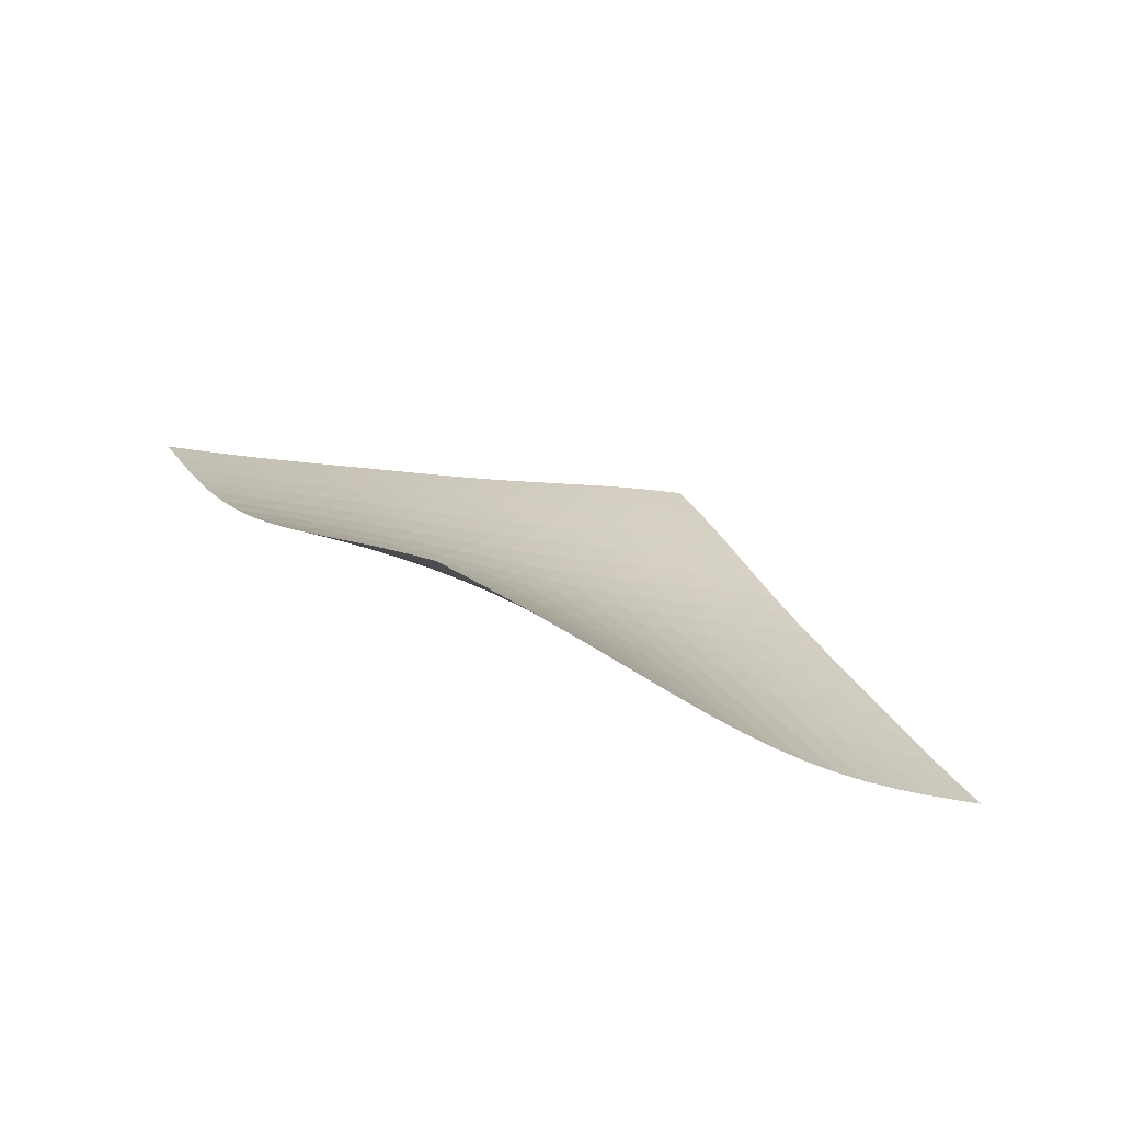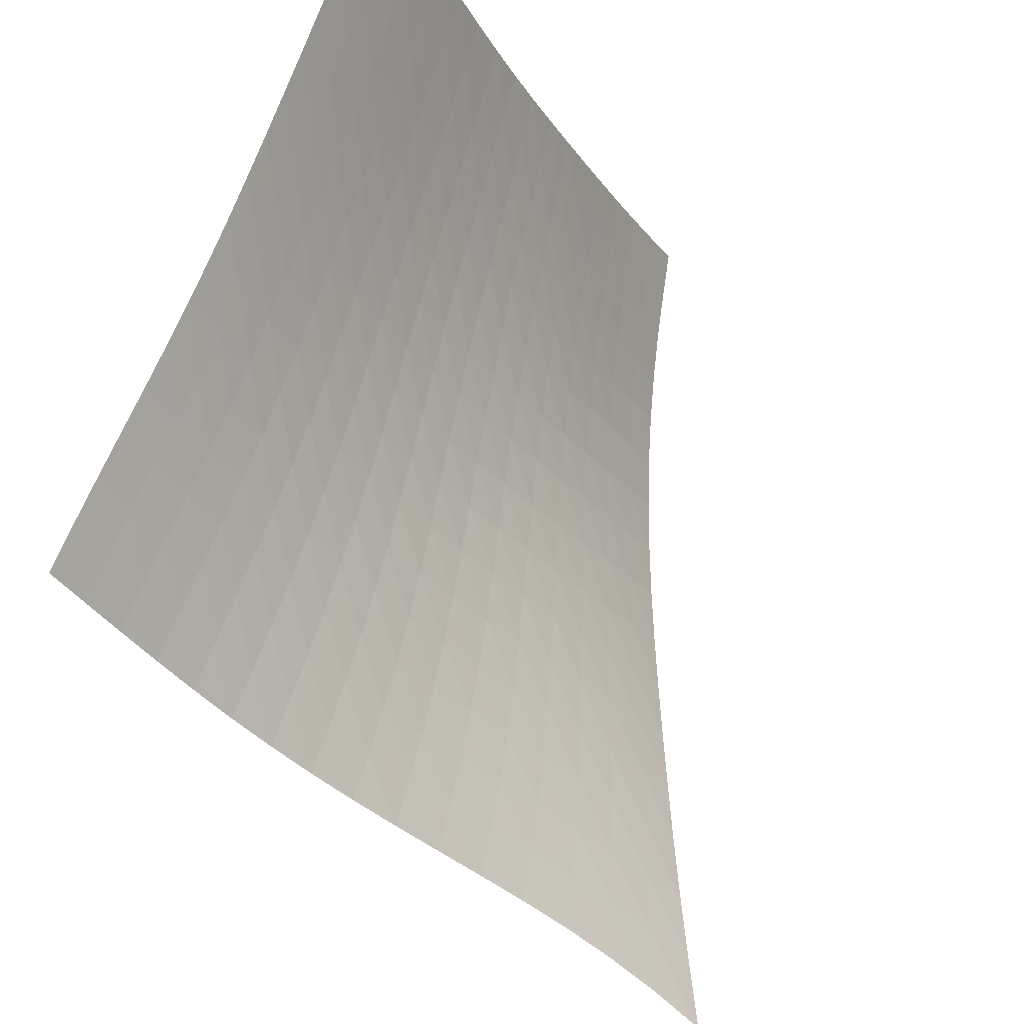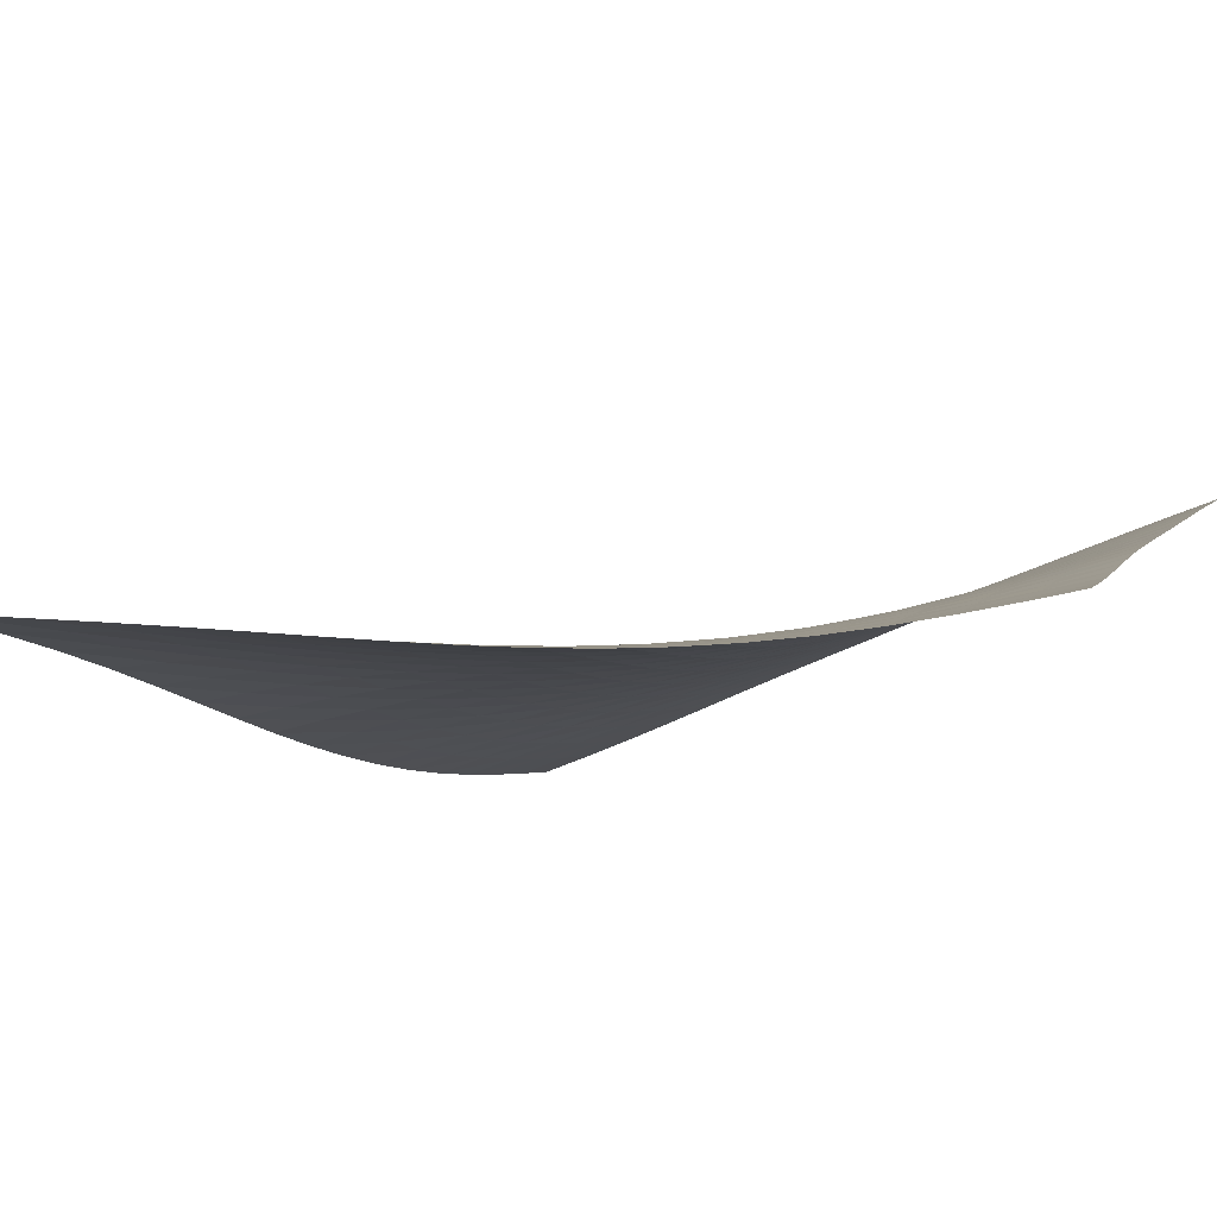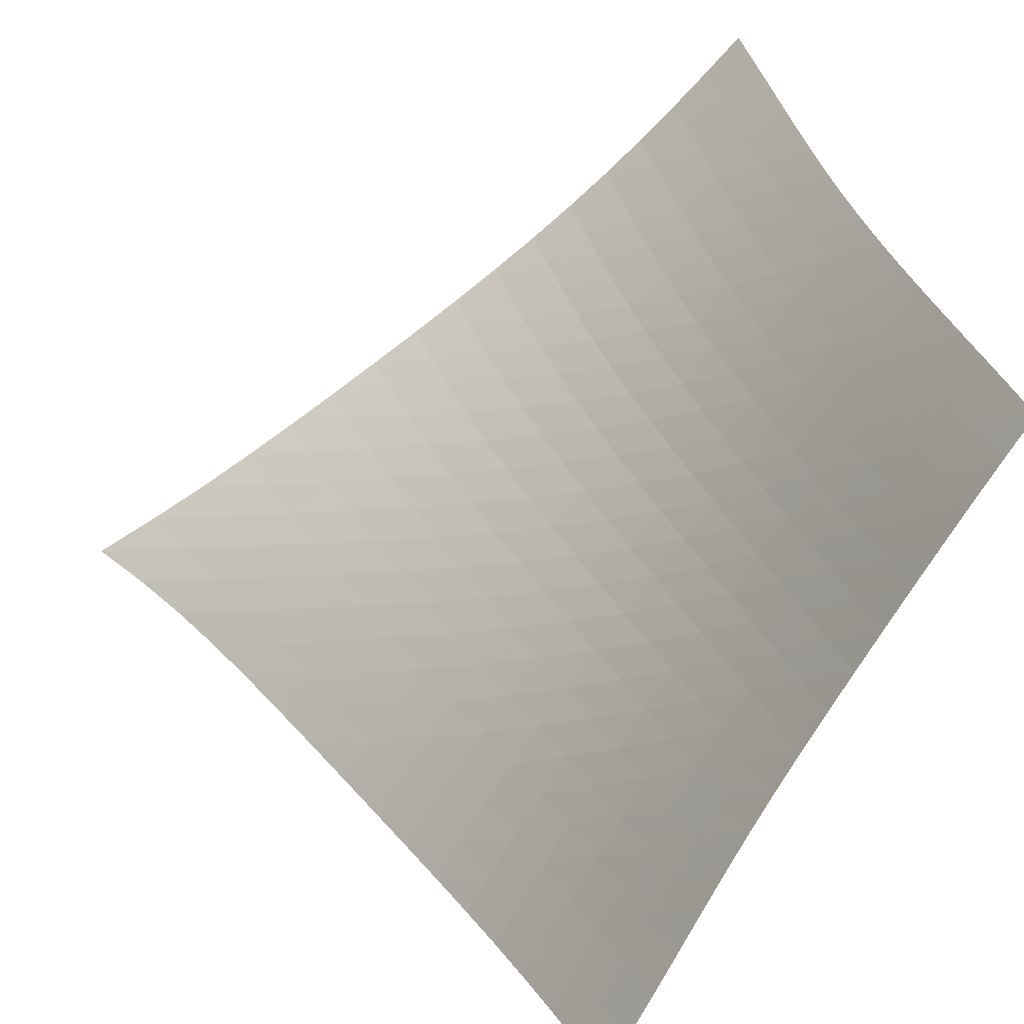
<metadata>
{"format":"obj","ext":"obj","renderer":"f3d","projection":"perspective","resolution":1024,"background":"white","views":[{"elev":64.7,"azim":160.7,"up":"+Y"},{"elev":78.8,"azim":138.8,"up":"+Z"},{"elev":-59.7,"azim":-121.6,"up":"+Z"},{"elev":26.1,"azim":-78.6,"up":"+Z"}]}
</metadata>
<code>
v -6.502 -0.01008 6.502
v -3.234 -11.14 16
v -16 -11.14 3.234
v -14.09 -16.8 14.09
v -15.38 -10.61 3.346
v -14.76 -10.07 3.46
v -14.15 -9.506 3.583
v -13.54 -8.92 3.72
v -12.94 -8.308 3.877
v -12.35 -7.673 4.058
v -11.77 -7.017 4.264
v -11.21 -6.342 4.494
v -10.65 -5.653 4.746
v -10.09 -4.949 5.014
v -9.54 -4.23 5.29
v -8.977 -3.488 5.567
v -8.399 -2.714 5.835
v -7.798 -1.889 6.086
v -7.167 -0.9891 6.31
v -6.31 -0.9891 7.167
v -6.086 -1.889 7.798
v -5.835 -2.714 8.399
v -5.567 -3.488 8.977
v -5.29 -4.23 9.54
v -5.014 -4.949 10.09
v -4.746 -5.653 10.65
v -4.494 -6.342 11.21
v -4.264 -7.017 11.77
v -4.058 -7.673 12.35
v -3.877 -8.308 12.94
v -3.72 -8.92 13.54
v -3.583 -9.506 14.15
v -3.46 -10.07 14.76
v -3.346 -10.61 15.38
v -3.937 -11.49 15.83
v -4.638 -11.83 15.67
v -5.333 -12.16 15.51
v -6.023 -12.49 15.36
v -6.704 -12.82 15.22
v -7.375 -13.14 15.09
v -8.039 -13.48 14.96
v -8.697 -13.82 14.84
v -9.353 -14.17 14.73
v -10.01 -14.53 14.64
v -10.68 -14.88 14.55
v -11.35 -15.25 14.47
v -12.03 -15.62 14.39
v -12.72 -16 14.3
v -13.41 -16.4 14.21
v -14.21 -16.4 13.41
v -14.3 -16 12.72
v -14.39 -15.62 12.03
v -14.47 -15.25 11.35
v -14.55 -14.88 10.68
v -14.64 -14.53 10.01
v -14.73 -14.17 9.353
v -14.84 -13.82 8.697
v -14.96 -13.48 8.039
v -15.09 -13.14 7.375
v -15.22 -12.82 6.704
v -15.36 -12.49 6.023
v -15.51 -12.16 5.333
v -15.67 -11.83 4.638
v -15.83 -11.49 3.937
v -6.94 -1.734 6.94
v -7.56 -2.512 6.708
v -8.162 -3.266 6.461
v -8.746 -3.995 6.2
v -9.318 -4.705 5.934
v -9.883 -5.399 5.668
v -10.44 -6.082 5.41
v -11.01 -6.754 5.167
v -11.58 -7.412 4.944
v -12.16 -8.055 4.744
v -12.75 -8.679 4.569
v -13.36 -9.282 4.416
v -13.97 -9.863 4.282
v -14.59 -10.42 4.161
v -15.21 -10.96 4.048
v -6.708 -2.512 7.56
v -7.322 -3.181 7.322
v -7.924 -3.861 7.077
v -8.514 -4.538 6.824
v -9.094 -5.209 6.566
v -9.667 -5.873 6.311
v -10.24 -6.531 6.063
v -10.81 -7.181 5.83
v -11.39 -7.82 5.616
v -11.98 -8.445 5.424
v -12.57 -9.055 5.256
v -13.18 -9.646 5.108
v -13.8 -10.22 4.978
v -14.42 -10.77 4.86
v -15.04 -11.31 4.748
v -6.461 -3.266 8.162
v -7.077 -3.861 7.924
v -7.683 -4.479 7.683
v -8.279 -5.106 7.437
v -8.867 -5.737 7.189
v -9.448 -6.369 6.943
v -10.03 -6.998 6.706
v -10.61 -7.622 6.483
v -11.2 -8.239 6.279
v -11.79 -8.844 6.096
v -12.4 -9.436 5.935
v -13.01 -10.01 5.794
v -13.63 -10.57 5.669
v -14.26 -11.11 5.553
v -14.89 -11.64 5.443
v -6.2 -3.995 8.746
v -6.824 -4.538 8.514
v -7.437 -5.106 8.279
v -8.041 -5.69 8.041
v -8.637 -6.284 7.802
v -9.227 -6.882 7.566
v -9.816 -7.482 7.34
v -10.41 -8.08 7.127
v -11 -8.671 6.933
v -11.61 -9.254 6.76
v -12.22 -9.824 6.607
v -12.84 -10.38 6.473
v -13.47 -10.92 6.352
v -14.1 -11.45 6.241
v -14.73 -11.97 6.132
v -5.934 -4.705 9.318
v -6.566 -5.209 9.094
v -7.189 -5.737 8.867
v -7.802 -6.284 8.637
v -8.407 -6.843 8.407
v -9.007 -7.409 8.181
v -9.605 -7.98 7.964
v -10.2 -8.55 7.762
v -10.81 -9.117 7.578
v -11.42 -9.675 7.414
v -12.05 -10.22 7.27
v -12.68 -10.76 7.143
v -13.31 -11.29 7.028
v -13.95 -11.8 6.92
v -14.59 -12.31 6.813
v -5.668 -5.399 9.883
v -6.311 -5.873 9.667
v -6.943 -6.369 9.448
v -7.566 -6.882 9.227
v -8.181 -7.409 9.007
v -8.79 -7.946 8.79
v -9.398 -8.489 8.583
v -10.01 -9.032 8.391
v -10.62 -9.573 8.216
v -11.25 -10.11 8.062
v -11.88 -10.63 7.926
v -12.51 -11.15 7.805
v -13.16 -11.65 7.696
v -13.8 -12.15 7.59
v -14.45 -12.65 7.485
v -5.41 -6.082 10.44
v -6.063 -6.531 10.24
v -6.706 -6.998 10.03
v -7.34 -7.482 9.816
v -7.964 -7.98 9.605
v -8.583 -8.489 9.398
v -9.2 -9.004 9.2
v -9.819 -9.521 9.017
v -10.44 -10.04 8.851
v -11.07 -10.55 8.705
v -11.71 -11.05 8.576
v -12.36 -11.54 8.462
v -13.01 -12.03 8.357
v -13.66 -12.52 8.254
v -14.31 -13 8.149
v -5.167 -6.754 11.01
v -5.83 -7.181 10.81
v -6.483 -7.622 10.61
v -7.127 -8.08 10.41
v -7.762 -8.55 10.2
v -8.391 -9.032 10.01
v -9.017 -9.521 9.819
v -9.644 -10.01 9.644
v -10.28 -10.5 9.487
v -10.92 -10.99 9.348
v -11.56 -11.47 9.226
v -12.22 -11.95 9.117
v -12.87 -12.42 9.015
v -13.53 -12.88 8.914
v -14.19 -13.35 8.808
v -4.944 -7.412 11.58
v -5.616 -7.82 11.39
v -6.279 -8.239 11.2
v -6.933 -8.671 11
v -7.578 -9.117 10.81
v -8.216 -9.573 10.62
v -8.851 -10.04 10.44
v -9.487 -10.5 10.28
v -10.13 -10.97 10.13
v -10.77 -11.44 9.994
v -11.43 -11.9 9.878
v -12.08 -12.35 9.773
v -12.75 -12.81 9.674
v -13.41 -13.26 9.574
v -14.08 -13.71 9.467
v -4.744 -8.055 12.16
v -5.424 -8.445 11.98
v -6.096 -8.844 11.79
v -6.76 -9.254 11.61
v -7.414 -9.675 11.42
v -8.062 -10.11 11.25
v -8.705 -10.55 11.07
v -9.348 -10.99 10.92
v -9.994 -11.44 10.77
v -10.65 -11.88 10.65
v -11.3 -12.32 10.53
v -11.97 -12.76 10.43
v -12.64 -13.2 10.34
v -13.3 -13.64 10.24
v -13.97 -14.08 10.13
v -4.569 -8.679 12.75
v -5.256 -9.055 12.57
v -5.935 -9.436 12.4
v -6.607 -9.824 12.22
v -7.27 -10.22 12.05
v -7.926 -10.63 11.88
v -8.576 -11.05 11.71
v -9.226 -11.47 11.56
v -9.878 -11.9 11.43
v -10.53 -12.32 11.3
v -11.2 -12.75 11.2
v -11.87 -13.17 11.1
v -12.54 -13.59 11
v -13.21 -14.02 10.9
v -13.88 -14.45 10.8
v -4.416 -9.282 13.36
v -5.108 -9.646 13.18
v -5.794 -10.01 13.01
v -6.473 -10.38 12.84
v -7.143 -10.76 12.68
v -7.805 -11.15 12.51
v -8.462 -11.54 12.36
v -9.117 -11.95 12.22
v -9.773 -12.35 12.08
v -10.43 -12.76 11.97
v -11.1 -13.17 11.87
v -11.77 -13.58 11.77
v -12.44 -13.99 11.68
v -13.12 -14.4 11.58
v -13.8 -14.82 11.47
v -4.282 -9.863 13.97
v -4.978 -10.22 13.8
v -5.669 -10.57 13.63
v -6.352 -10.92 13.47
v -7.028 -11.29 13.31
v -7.696 -11.65 13.16
v -8.357 -12.03 13.01
v -9.015 -12.42 12.87
v -9.674 -12.81 12.75
v -10.34 -13.2 12.64
v -11 -13.59 12.54
v -11.68 -13.99 12.44
v -12.35 -14.39 12.35
v -13.03 -14.79 12.26
v -13.71 -15.2 12.15
v -4.161 -10.42 14.59
v -4.86 -10.77 14.42
v -5.553 -11.11 14.26
v -6.241 -11.45 14.1
v -6.92 -11.8 13.95
v -7.59 -12.15 13.8
v -8.254 -12.52 13.66
v -8.914 -12.88 13.53
v -9.574 -13.26 13.41
v -10.24 -13.64 13.3
v -10.9 -14.02 13.21
v -11.58 -14.4 13.12
v -12.26 -14.79 13.03
v -12.94 -15.19 12.94
v -13.62 -15.59 12.83
v -4.048 -10.96 15.21
v -4.748 -11.31 15.04
v -5.443 -11.64 14.89
v -6.132 -11.97 14.73
v -6.813 -12.31 14.59
v -7.485 -12.65 14.45
v -8.149 -13 14.31
v -8.808 -13.35 14.19
v -9.467 -13.71 14.08
v -10.13 -14.08 13.97
v -10.8 -14.45 13.88
v -11.47 -14.82 13.8
v -12.15 -15.2 13.71
v -12.83 -15.59 13.62
v -13.52 -15.99 13.52
f 289 49 4
f 289 4 50
f 5 79 64
f 5 64 3
f 79 94 63
f 79 63 64
f 94 109 62
f 94 62 63
f 109 124 61
f 109 61 62
f 124 139 60
f 124 60 61
f 139 154 59
f 139 59 60
f 154 169 58
f 154 58 59
f 169 184 57
f 169 57 58
f 184 199 56
f 184 56 57
f 199 214 55
f 199 55 56
f 214 229 54
f 214 54 55
f 229 244 53
f 229 53 54
f 244 259 52
f 244 52 53
f 259 274 51
f 259 51 52
f 274 289 50
f 274 50 51
f 1 20 65
f 1 65 19
f 19 65 66
f 19 66 18
f 18 66 67
f 18 67 17
f 17 67 68
f 17 68 16
f 16 68 69
f 16 69 15
f 15 69 70
f 15 70 14
f 14 70 71
f 14 71 13
f 13 71 72
f 13 72 12
f 12 72 73
f 12 73 11
f 11 73 74
f 11 74 10
f 10 74 75
f 10 75 9
f 9 75 76
f 9 76 8
f 8 76 77
f 8 77 7
f 7 77 78
f 7 78 6
f 6 78 79
f 6 79 5
f 20 21 80
f 20 80 65
f 65 80 81
f 65 81 66
f 66 81 82
f 66 82 67
f 67 82 83
f 67 83 68
f 68 83 84
f 68 84 69
f 69 84 85
f 69 85 70
f 70 85 86
f 70 86 71
f 71 86 87
f 71 87 72
f 72 87 88
f 72 88 73
f 73 88 89
f 73 89 74
f 74 89 90
f 74 90 75
f 75 90 91
f 75 91 76
f 76 91 92
f 76 92 77
f 77 92 93
f 77 93 78
f 78 93 94
f 78 94 79
f 21 22 95
f 21 95 80
f 80 95 96
f 80 96 81
f 81 96 97
f 81 97 82
f 82 97 98
f 82 98 83
f 83 98 99
f 83 99 84
f 84 99 100
f 84 100 85
f 85 100 101
f 85 101 86
f 86 101 102
f 86 102 87
f 87 102 103
f 87 103 88
f 88 103 104
f 88 104 89
f 89 104 105
f 89 105 90
f 90 105 106
f 90 106 91
f 91 106 107
f 91 107 92
f 92 107 108
f 92 108 93
f 93 108 109
f 93 109 94
f 22 23 110
f 22 110 95
f 95 110 111
f 95 111 96
f 96 111 112
f 96 112 97
f 97 112 113
f 97 113 98
f 98 113 114
f 98 114 99
f 99 114 115
f 99 115 100
f 100 115 116
f 100 116 101
f 101 116 117
f 101 117 102
f 102 117 118
f 102 118 103
f 103 118 119
f 103 119 104
f 104 119 120
f 104 120 105
f 105 120 121
f 105 121 106
f 106 121 122
f 106 122 107
f 107 122 123
f 107 123 108
f 108 123 124
f 108 124 109
f 23 24 125
f 23 125 110
f 110 125 126
f 110 126 111
f 111 126 127
f 111 127 112
f 112 127 128
f 112 128 113
f 113 128 129
f 113 129 114
f 114 129 130
f 114 130 115
f 115 130 131
f 115 131 116
f 116 131 132
f 116 132 117
f 117 132 133
f 117 133 118
f 118 133 134
f 118 134 119
f 119 134 135
f 119 135 120
f 120 135 136
f 120 136 121
f 121 136 137
f 121 137 122
f 122 137 138
f 122 138 123
f 123 138 139
f 123 139 124
f 24 25 140
f 24 140 125
f 125 140 141
f 125 141 126
f 126 141 142
f 126 142 127
f 127 142 143
f 127 143 128
f 128 143 144
f 128 144 129
f 129 144 145
f 129 145 130
f 130 145 146
f 130 146 131
f 131 146 147
f 131 147 132
f 132 147 148
f 132 148 133
f 133 148 149
f 133 149 134
f 134 149 150
f 134 150 135
f 135 150 151
f 135 151 136
f 136 151 152
f 136 152 137
f 137 152 153
f 137 153 138
f 138 153 154
f 138 154 139
f 25 26 155
f 25 155 140
f 140 155 156
f 140 156 141
f 141 156 157
f 141 157 142
f 142 157 158
f 142 158 143
f 143 158 159
f 143 159 144
f 144 159 160
f 144 160 145
f 145 160 161
f 145 161 146
f 146 161 162
f 146 162 147
f 147 162 163
f 147 163 148
f 148 163 164
f 148 164 149
f 149 164 165
f 149 165 150
f 150 165 166
f 150 166 151
f 151 166 167
f 151 167 152
f 152 167 168
f 152 168 153
f 153 168 169
f 153 169 154
f 26 27 170
f 26 170 155
f 155 170 171
f 155 171 156
f 156 171 172
f 156 172 157
f 157 172 173
f 157 173 158
f 158 173 174
f 158 174 159
f 159 174 175
f 159 175 160
f 160 175 176
f 160 176 161
f 161 176 177
f 161 177 162
f 162 177 178
f 162 178 163
f 163 178 179
f 163 179 164
f 164 179 180
f 164 180 165
f 165 180 181
f 165 181 166
f 166 181 182
f 166 182 167
f 167 182 183
f 167 183 168
f 168 183 184
f 168 184 169
f 27 28 185
f 27 185 170
f 170 185 186
f 170 186 171
f 171 186 187
f 171 187 172
f 172 187 188
f 172 188 173
f 173 188 189
f 173 189 174
f 174 189 190
f 174 190 175
f 175 190 191
f 175 191 176
f 176 191 192
f 176 192 177
f 177 192 193
f 177 193 178
f 178 193 194
f 178 194 179
f 179 194 195
f 179 195 180
f 180 195 196
f 180 196 181
f 181 196 197
f 181 197 182
f 182 197 198
f 182 198 183
f 183 198 199
f 183 199 184
f 28 29 200
f 28 200 185
f 185 200 201
f 185 201 186
f 186 201 202
f 186 202 187
f 187 202 203
f 187 203 188
f 188 203 204
f 188 204 189
f 189 204 205
f 189 205 190
f 190 205 206
f 190 206 191
f 191 206 207
f 191 207 192
f 192 207 208
f 192 208 193
f 193 208 209
f 193 209 194
f 194 209 210
f 194 210 195
f 195 210 211
f 195 211 196
f 196 211 212
f 196 212 197
f 197 212 213
f 197 213 198
f 198 213 214
f 198 214 199
f 29 30 215
f 29 215 200
f 200 215 216
f 200 216 201
f 201 216 217
f 201 217 202
f 202 217 218
f 202 218 203
f 203 218 219
f 203 219 204
f 204 219 220
f 204 220 205
f 205 220 221
f 205 221 206
f 206 221 222
f 206 222 207
f 207 222 223
f 207 223 208
f 208 223 224
f 208 224 209
f 209 224 225
f 209 225 210
f 210 225 226
f 210 226 211
f 211 226 227
f 211 227 212
f 212 227 228
f 212 228 213
f 213 228 229
f 213 229 214
f 30 31 230
f 30 230 215
f 215 230 231
f 215 231 216
f 216 231 232
f 216 232 217
f 217 232 233
f 217 233 218
f 218 233 234
f 218 234 219
f 219 234 235
f 219 235 220
f 220 235 236
f 220 236 221
f 221 236 237
f 221 237 222
f 222 237 238
f 222 238 223
f 223 238 239
f 223 239 224
f 224 239 240
f 224 240 225
f 225 240 241
f 225 241 226
f 226 241 242
f 226 242 227
f 227 242 243
f 227 243 228
f 228 243 244
f 228 244 229
f 31 32 245
f 31 245 230
f 230 245 246
f 230 246 231
f 231 246 247
f 231 247 232
f 232 247 248
f 232 248 233
f 233 248 249
f 233 249 234
f 234 249 250
f 234 250 235
f 235 250 251
f 235 251 236
f 236 251 252
f 236 252 237
f 237 252 253
f 237 253 238
f 238 253 254
f 238 254 239
f 239 254 255
f 239 255 240
f 240 255 256
f 240 256 241
f 241 256 257
f 241 257 242
f 242 257 258
f 242 258 243
f 243 258 259
f 243 259 244
f 32 33 260
f 32 260 245
f 245 260 261
f 245 261 246
f 246 261 262
f 246 262 247
f 247 262 263
f 247 263 248
f 248 263 264
f 248 264 249
f 249 264 265
f 249 265 250
f 250 265 266
f 250 266 251
f 251 266 267
f 251 267 252
f 252 267 268
f 252 268 253
f 253 268 269
f 253 269 254
f 254 269 270
f 254 270 255
f 255 270 271
f 255 271 256
f 256 271 272
f 256 272 257
f 257 272 273
f 257 273 258
f 258 273 274
f 258 274 259
f 33 34 275
f 33 275 260
f 260 275 276
f 260 276 261
f 261 276 277
f 261 277 262
f 262 277 278
f 262 278 263
f 263 278 279
f 263 279 264
f 264 279 280
f 264 280 265
f 265 280 281
f 265 281 266
f 266 281 282
f 266 282 267
f 267 282 283
f 267 283 268
f 268 283 284
f 268 284 269
f 269 284 285
f 269 285 270
f 270 285 286
f 270 286 271
f 271 286 287
f 271 287 272
f 272 287 288
f 272 288 273
f 273 288 289
f 273 289 274
f 34 2 35
f 34 35 275
f 275 35 36
f 275 36 276
f 276 36 37
f 276 37 277
f 277 37 38
f 277 38 278
f 278 38 39
f 278 39 279
f 279 39 40
f 279 40 280
f 280 40 41
f 280 41 281
f 281 41 42
f 281 42 282
f 282 42 43
f 282 43 283
f 283 43 44
f 283 44 284
f 284 44 45
f 284 45 285
f 285 45 46
f 285 46 286
f 286 46 47
f 286 47 287
f 287 47 48
f 287 48 288
f 288 48 49
f 288 49 289

</code>
